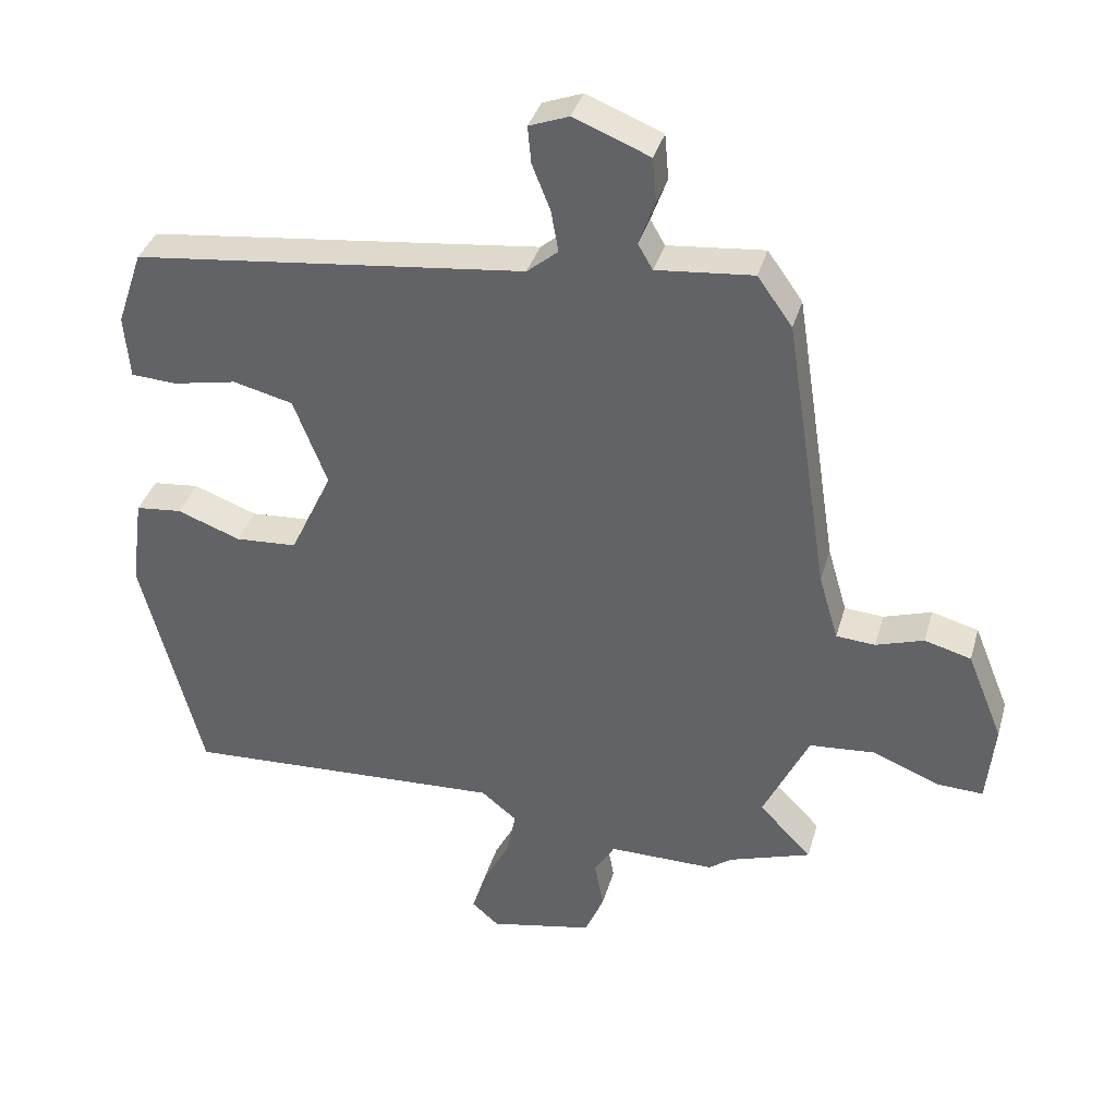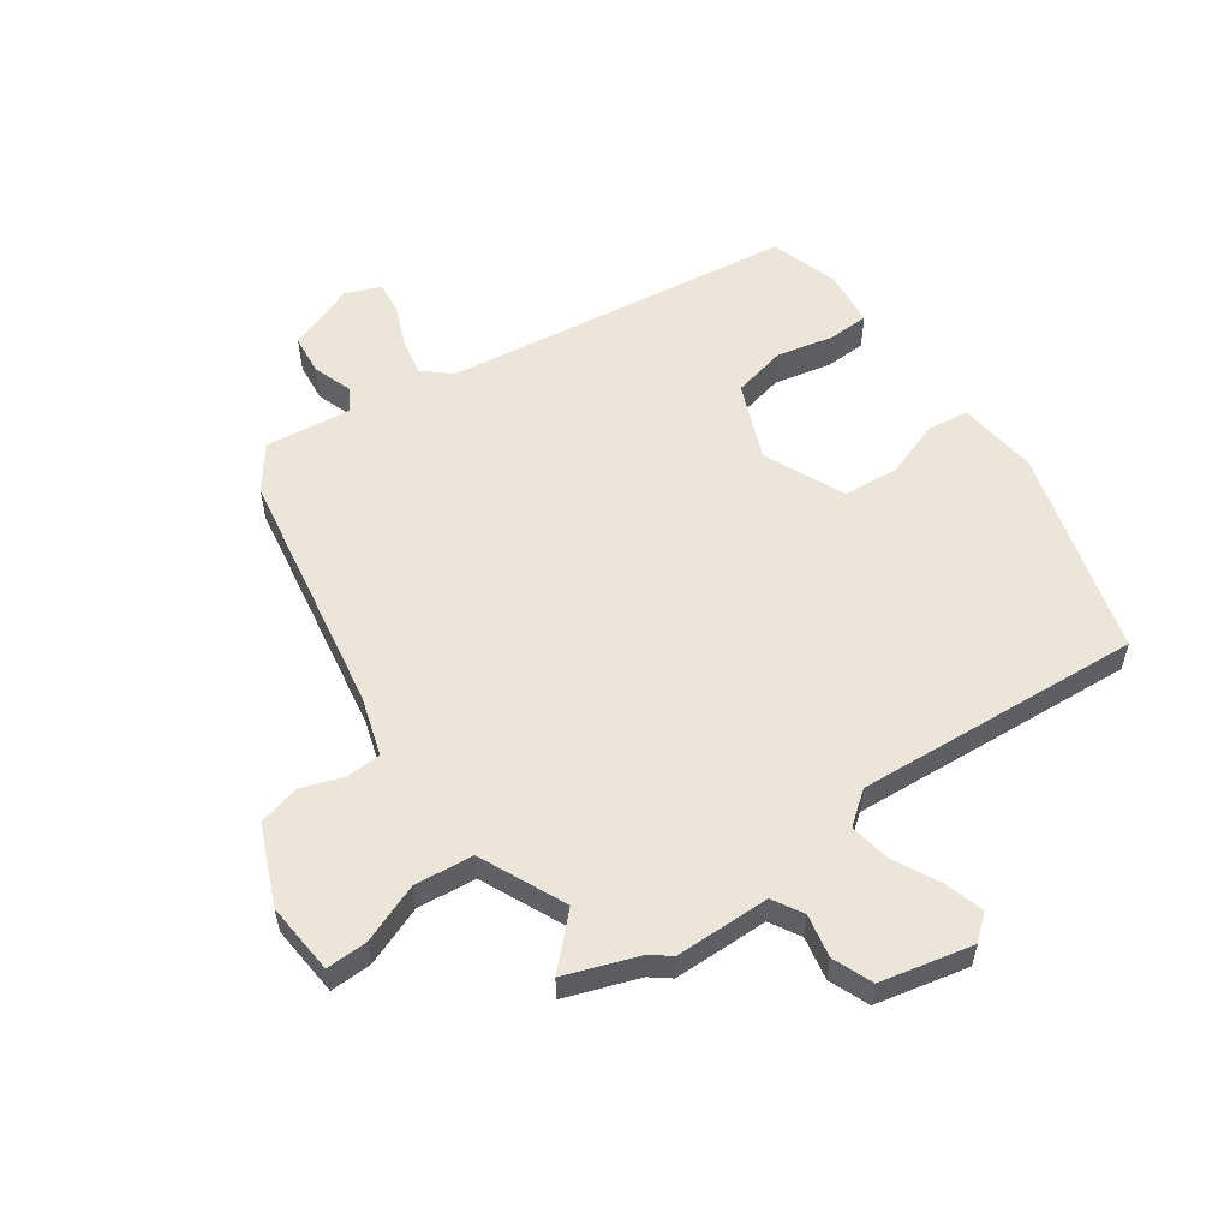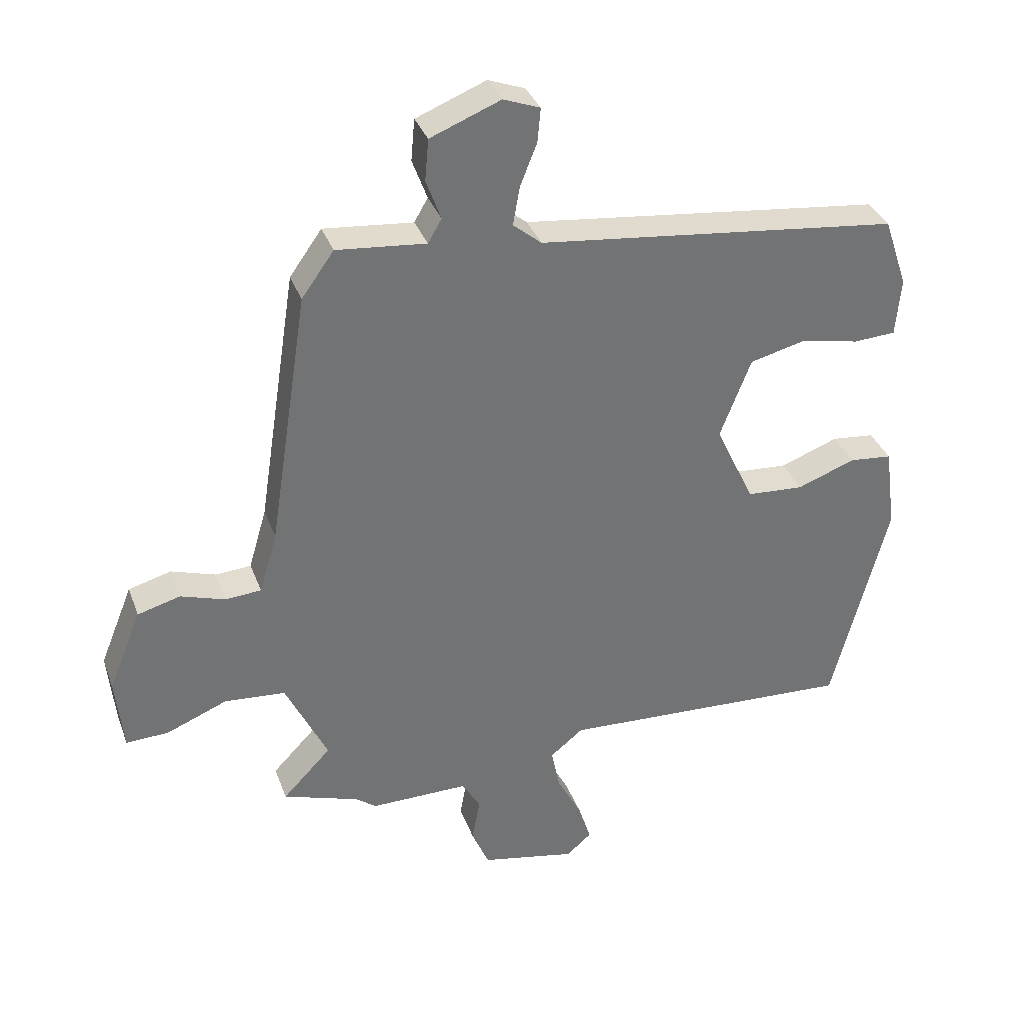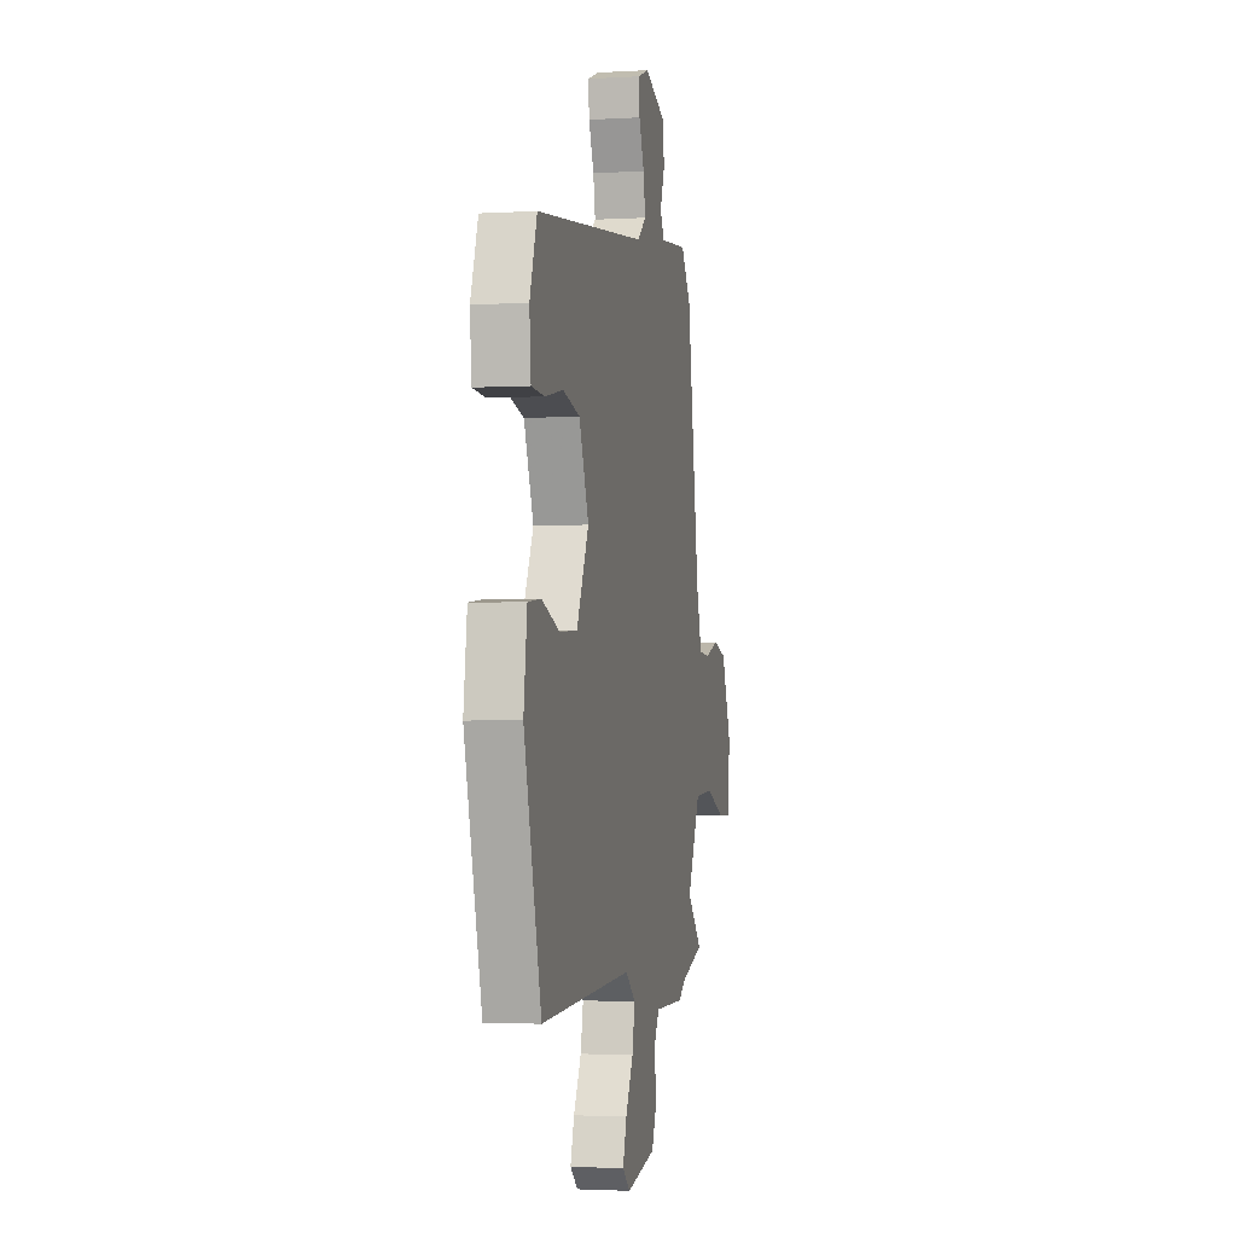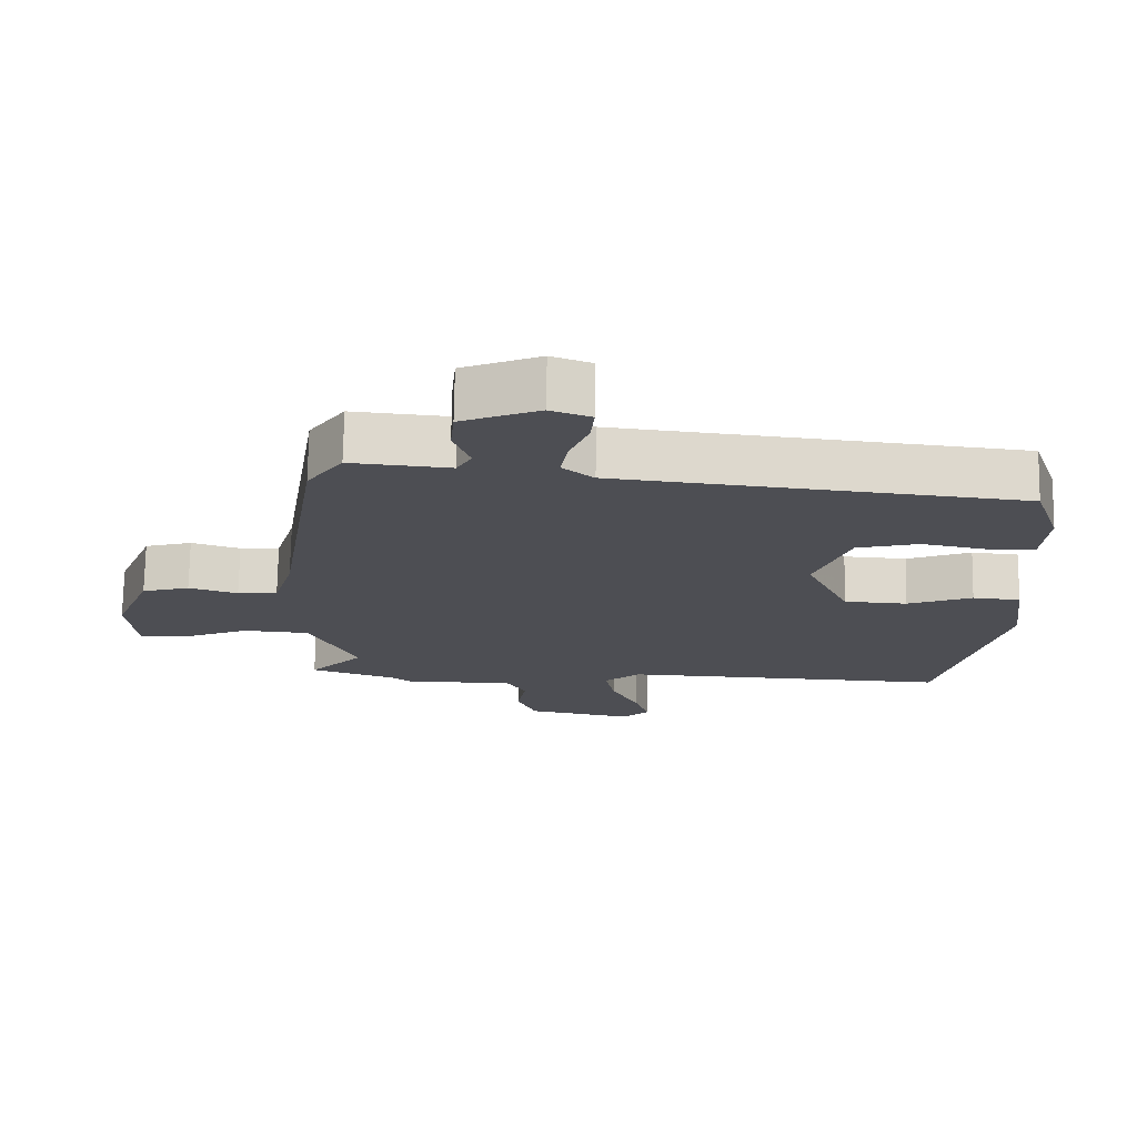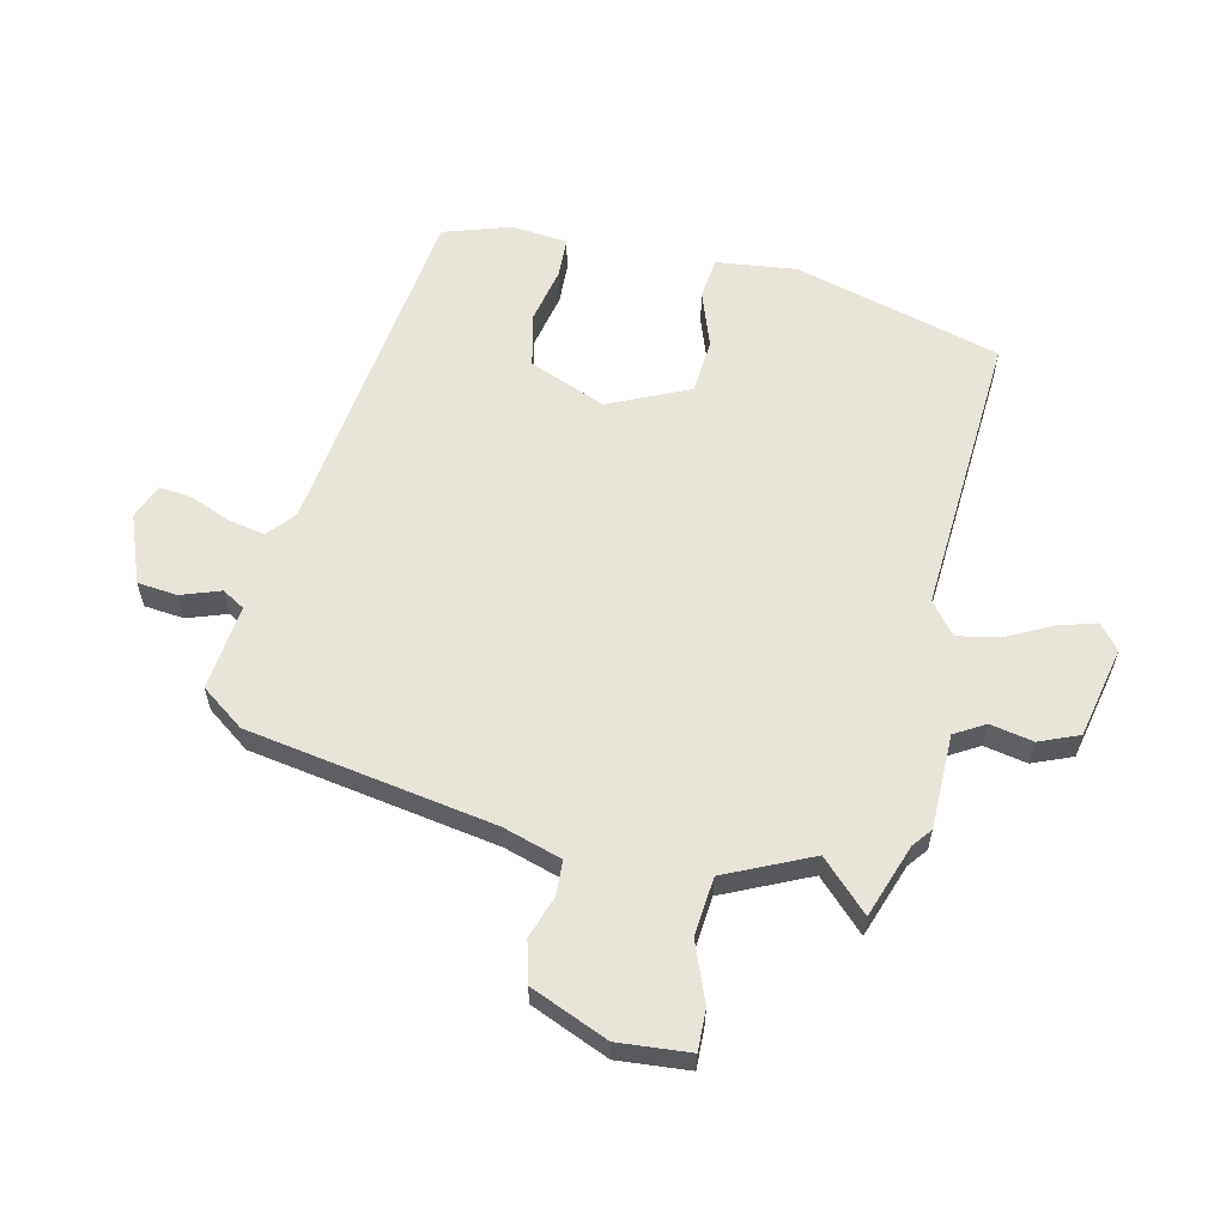
<metadata>
{"format":"obj","ext":"obj","renderer":"f3d","projection":"perspective","resolution":1024,"background":"white","views":[{"elev":36.5,"azim":15.5,"up":"+Z"},{"elev":56.1,"azim":146.0,"up":"+Y"},{"elev":34.8,"azim":161.3,"up":"+Z"},{"elev":-2.5,"azim":-78.1,"up":"+Z"},{"elev":72.8,"azim":-179.1,"up":"+Z"},{"elev":59.8,"azim":103.7,"up":"+Y"}]}
</metadata>
<code>
v 0.555 0.07 -0.482
v 0.432 0.07 -0.523
v 0.399 0.07 -0.548
v 0.241 0.07 -0.547
v 0.211 0.07 -0.597
v 0.224 0.07 -0.669
v 0.196 0.07 -0.735
v 0.042 0.07 -0.766
v 0.002 0.07 -0.731
v 0.022 0.07 -0.667
v 0.062 0.07 -0.591
v 0.076 0.07 -0.522
v 0.023 0.07 -0.479
v -0.455 0.07 -0.502
v -0.545 0.07 -0.155
v -0.527 0.07 -0.021
v -0.458 0.07 -0.014
v -0.364 0.07 -0.049
v -0.272 0.07 -0.043
v -0.209 0.07 0.09
v -0.259 0.07 0.219
v -0.348 0.07 0.241
v -0.443 0.07 0.222
v -0.511 0.07 0.226
v -0.519 0.07 0.32
v -0.481 0.07 0.432
v 0.103 0.07 0.499
v 0.149 0.07 0.537
v 0.138 0.07 0.599
v 0.111 0.07 0.667
v 0.106 0.07 0.722
v 0.165 0.07 0.744
v 0.278 0.07 0.699
v 0.284 0.07 0.632
v 0.26 0.07 0.567
v 0.282 0.07 0.529
v 0.426 0.07 0.543
v 0.478 0.07 0.47
v 0.542 0.07 0.056
v 0.571 0.07 -0.043
v 0.629 0.07 -0.047
v 0.7 0.07 -0.024
v 0.769 0.07 -0.043
v 0.822 0.07 -0.174
v 0.81 0.07 -0.294
v 0.741 0.07 -0.291
v 0.643 0.07 -0.251
v 0.545 0.07 -0.259
v 0.477 0.07 -0.401
v 0.555 0 -0.482
v 0.432 0 -0.523
v 0.399 0 -0.548
v 0.241 0 -0.547
v 0.211 0 -0.597
v 0.224 0 -0.669
v 0.196 0 -0.735
v 0.042 0 -0.766
v 0.002 0 -0.731
v 0.022 0 -0.667
v 0.062 0 -0.591
v 0.076 0 -0.522
v 0.023 0 -0.479
v -0.455 0 -0.502
v -0.545 0 -0.155
v -0.527 0 -0.021
v -0.458 0 -0.014
v -0.364 0 -0.049
v -0.272 0 -0.043
v -0.209 0 0.09
v -0.259 0 0.219
v -0.348 0 0.241
v -0.443 0 0.222
v -0.511 0 0.226
v -0.519 0 0.32
v -0.481 0 0.432
v 0.103 0 0.499
v 0.149 0 0.537
v 0.138 0 0.599
v 0.111 0 0.667
v 0.106 0 0.722
v 0.165 0 0.744
v 0.278 0 0.699
v 0.284 0 0.632
v 0.26 0 0.567
v 0.282 0 0.529
v 0.426 0 0.543
v 0.478 0 0.47
v 0.542 0 0.056
v 0.571 0 -0.043
v 0.629 0 -0.047
v 0.7 0 -0.024
v 0.769 0 -0.043
v 0.822 0 -0.174
v 0.81 0 -0.294
v 0.741 0 -0.291
v 0.643 0 -0.251
v 0.545 0 -0.259
v 0.477 0 -0.401
f 44 45 46 47
f 44 47 48
f 41 42 43 44
f 40 41 44 48
f 39 40 48 49
f 36 37 38 39
f 35 36 39 49
f 33 34 35
f 32 33 35
f 29 30 31 32
f 28 29 32 35
f 27 28 35 49
f 22 23 24 25
f 21 22 25 26
f 15 16 17 18
f 13 14 15 18
f 12 13 18 19
f 8 9 10 11
f 8 11 12
f 5 6 7 8
f 4 5 8 12
f 2 3 4 12
f 49 1 2 12
f 21 26 27 49
f 20 21 49 12
f 12 19 20
f 96 95 94 93
f 97 96 93
f 93 92 91 90
f 97 93 90 89
f 98 97 89 88
f 88 87 86 85
f 98 88 85 84
f 84 83 82
f 84 82 81
f 81 80 79 78
f 84 81 78 77
f 98 84 77 76
f 74 73 72 71
f 75 74 71 70
f 67 66 65 64
f 67 64 63 62
f 68 67 62 61
f 60 59 58 57
f 61 60 57
f 57 56 55 54
f 61 57 54 53
f 61 53 52 51
f 61 51 50 98
f 98 76 75 70
f 61 98 70 69
f 69 68 61
f 1 50 51 2
f 2 51 52 3
f 3 52 53 4
f 4 53 54 5
f 5 54 55 6
f 6 55 56 7
f 7 56 57 8
f 8 57 58 9
f 9 58 59 10
f 10 59 60 11
f 11 60 61 12
f 12 61 62 13
f 13 62 63 14
f 14 63 64 15
f 15 64 65 16
f 16 65 66 17
f 17 66 67 18
f 18 67 68 19
f 19 68 69 20
f 20 69 70 21
f 21 70 71 22
f 22 71 72 23
f 23 72 73 24
f 24 73 74 25
f 25 74 75 26
f 26 75 76 27
f 27 76 77 28
f 28 77 78 29
f 29 78 79 30
f 30 79 80 31
f 31 80 81 32
f 32 81 82 33
f 33 82 83 34
f 34 83 84 35
f 35 84 85 36
f 36 85 86 37
f 37 86 87 38
f 38 87 88 39
f 39 88 89 40
f 40 89 90 41
f 41 90 91 42
f 42 91 92 43
f 43 92 93 44
f 44 93 94 45
f 45 94 95 46
f 46 95 96 47
f 47 96 97 48
f 48 97 98 49
f 49 98 50 1

</code>
